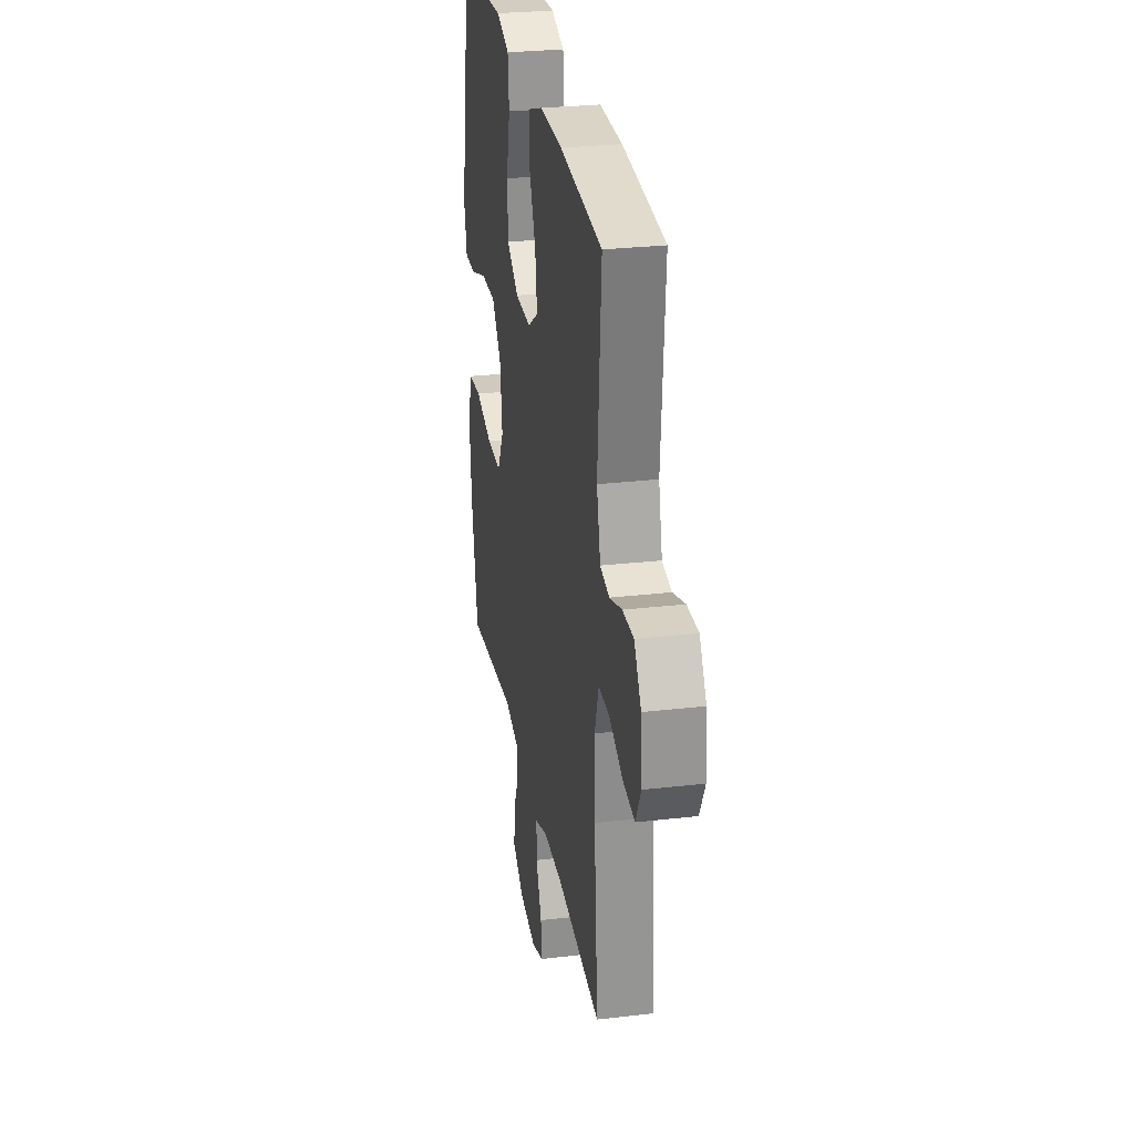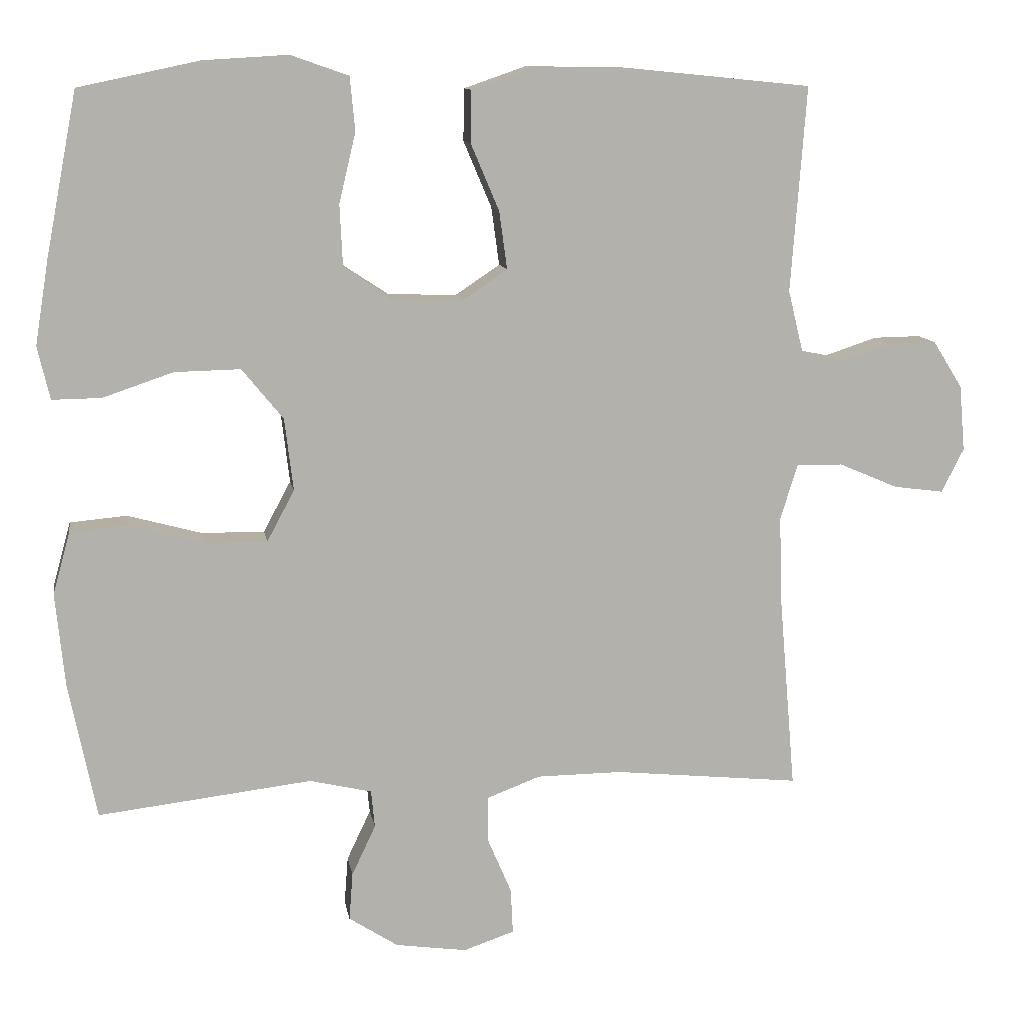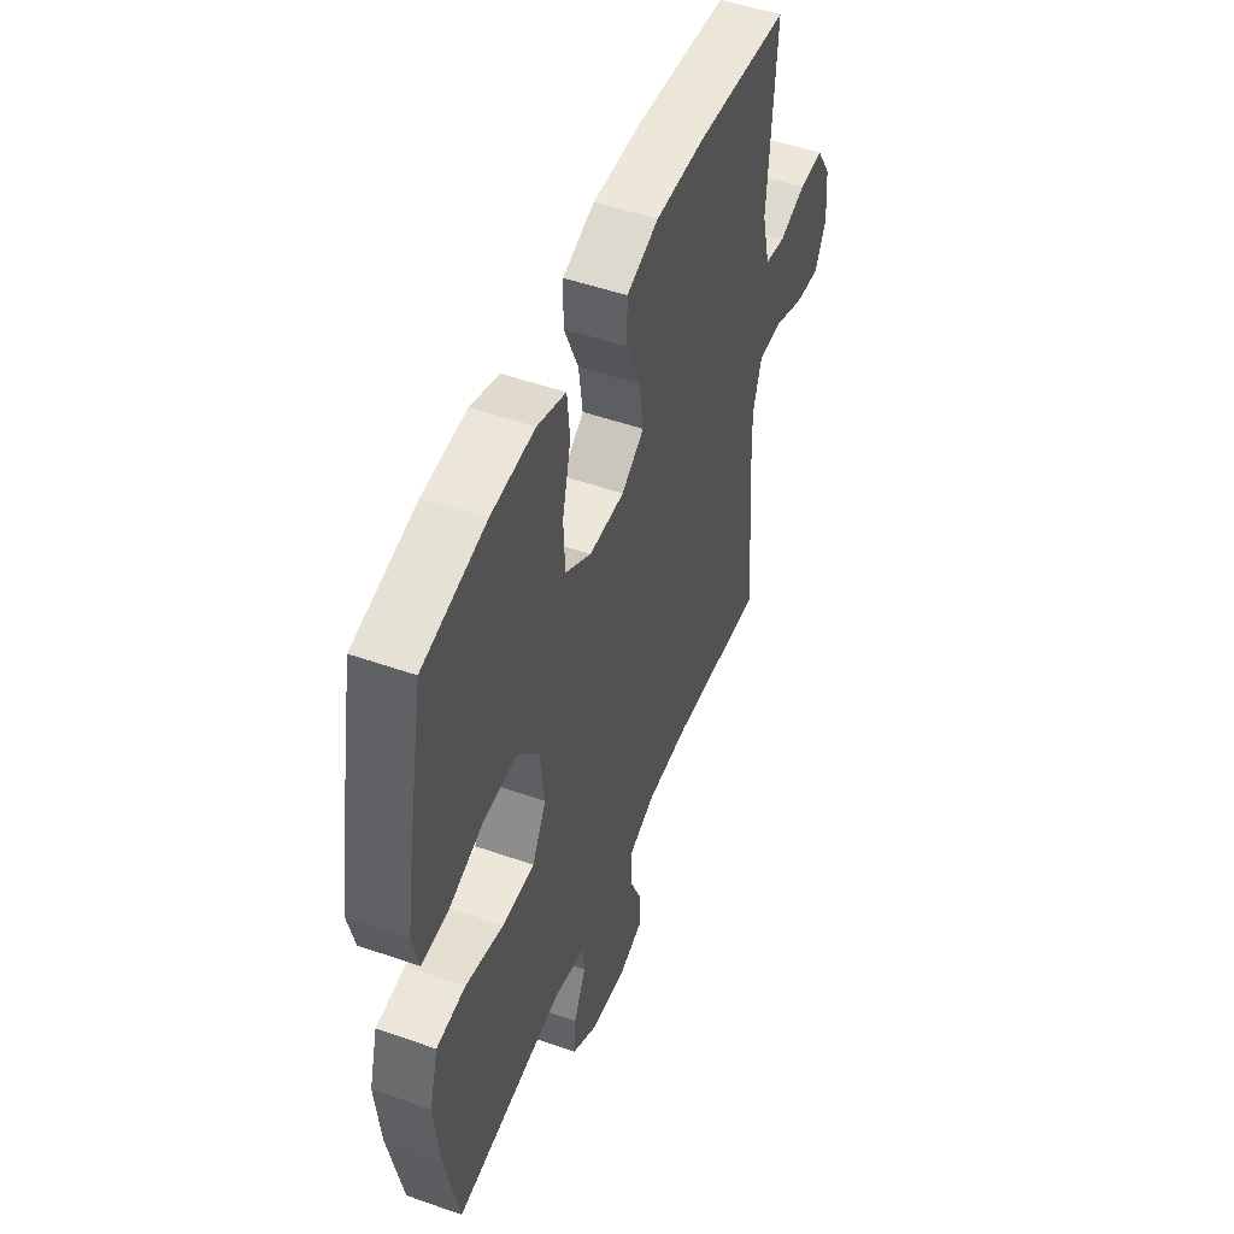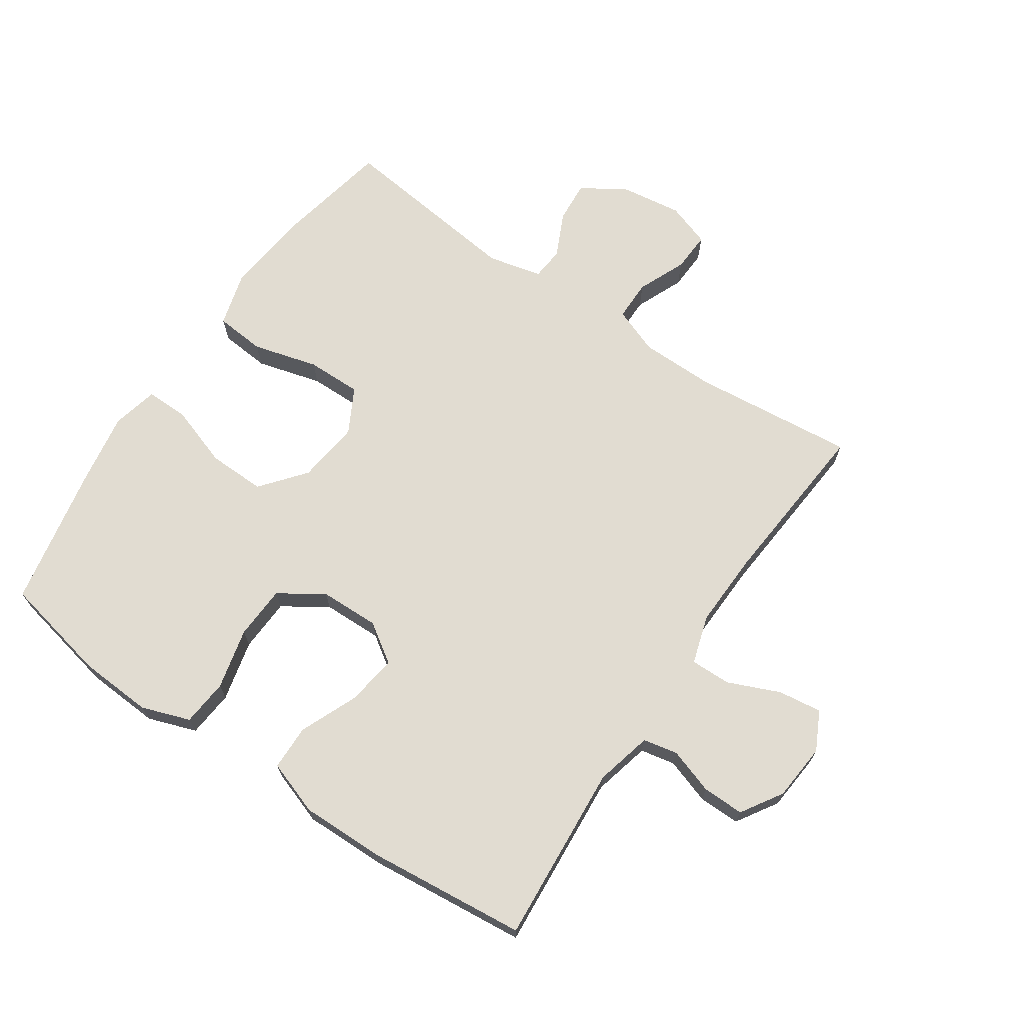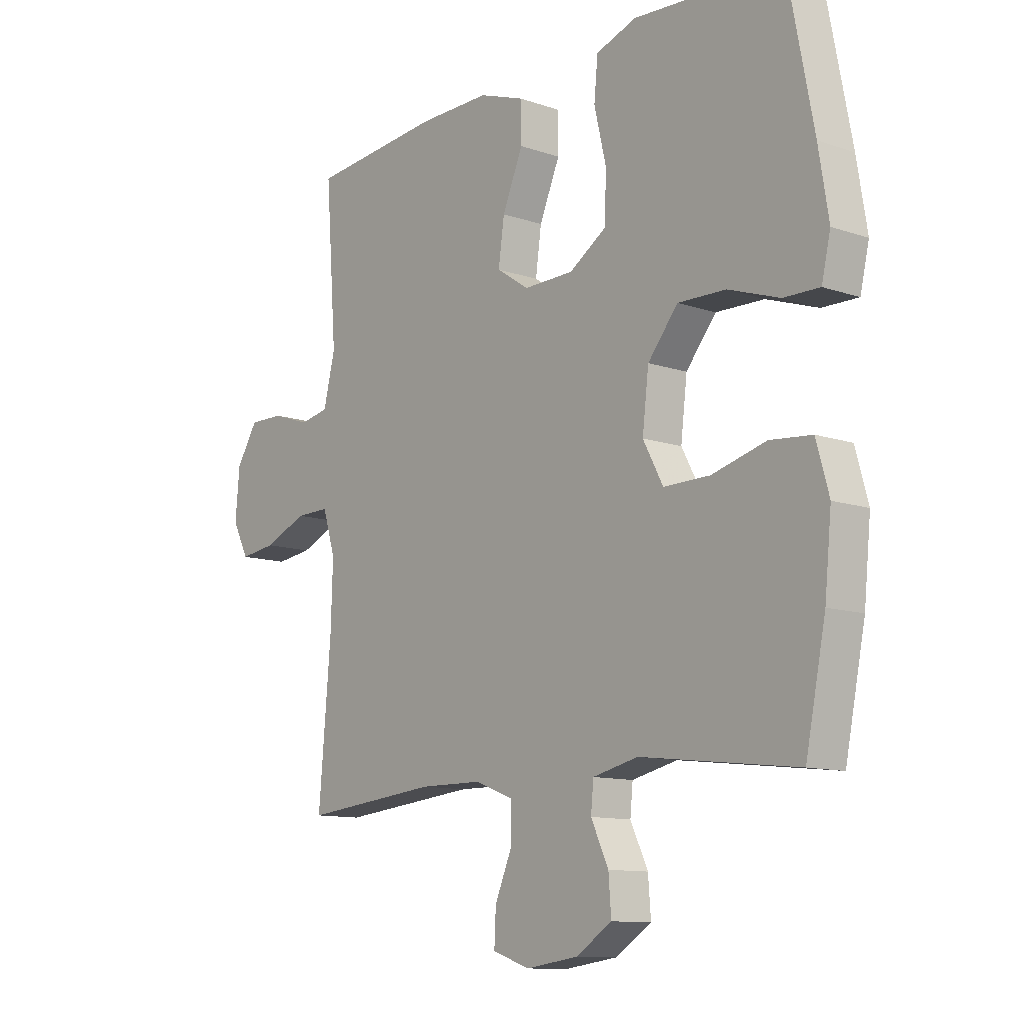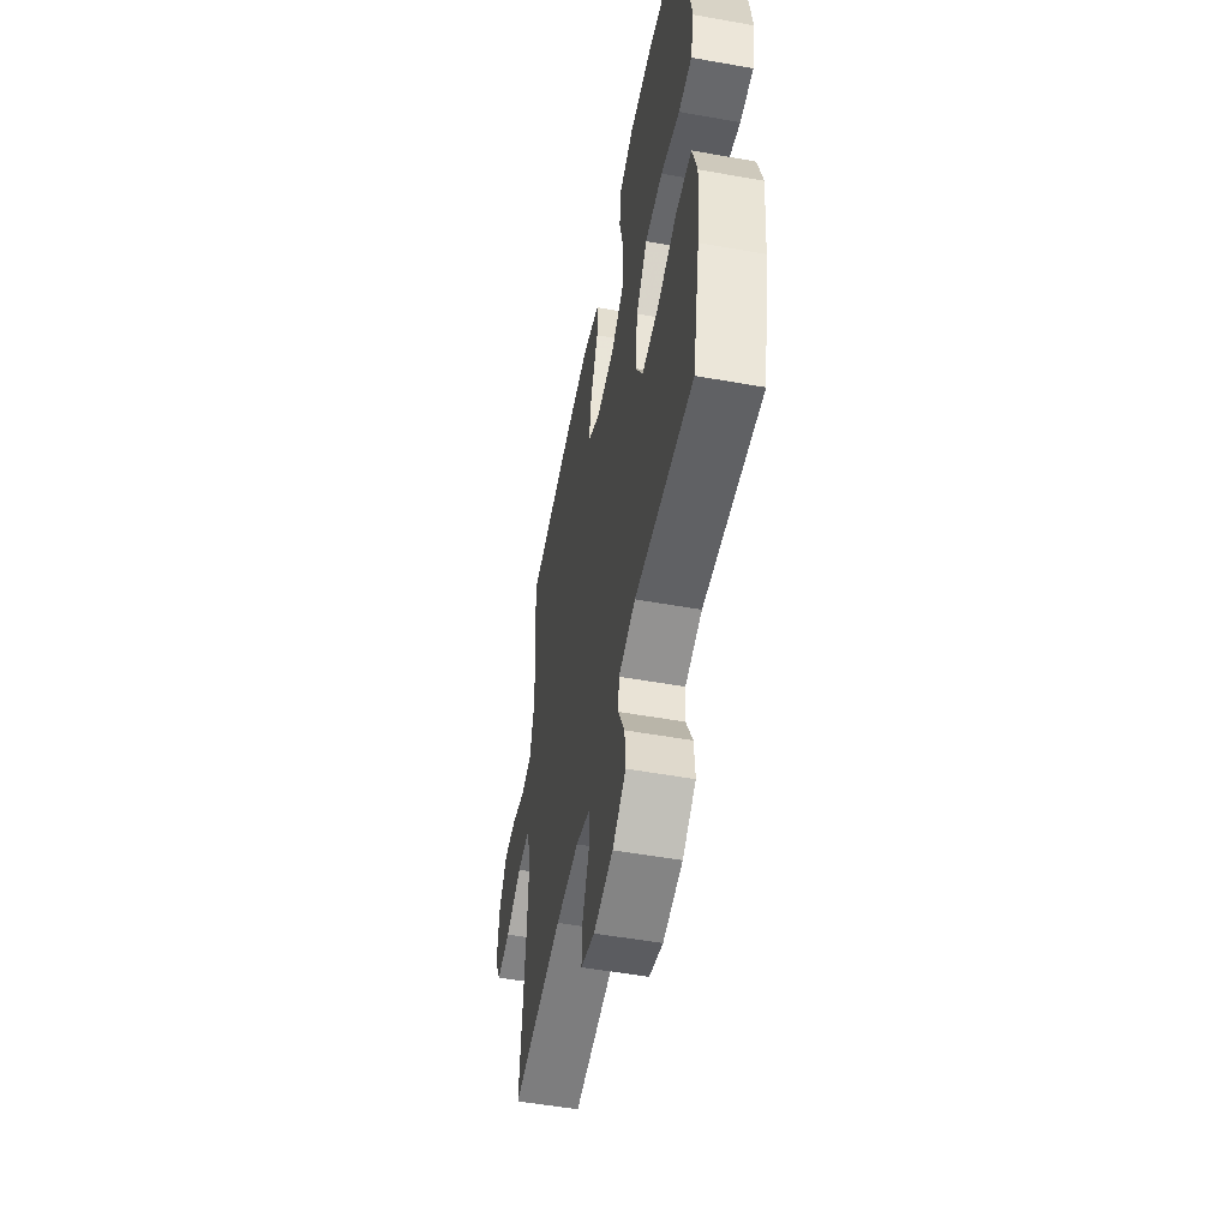
<metadata>
{"format":"obj","ext":"obj","renderer":"f3d","projection":"perspective","resolution":1024,"background":"white","views":[{"elev":28.0,"azim":80.0,"up":"+Z"},{"elev":11.1,"azim":-9.3,"up":"+Z"},{"elev":50.2,"azim":-68.9,"up":"+Z"},{"elev":69.2,"azim":34.1,"up":"+Y"},{"elev":-11.2,"azim":-129.9,"up":"+Z"},{"elev":-53.3,"azim":-100.8,"up":"+Z"}]}
</metadata>
<code>
v -0.5 0.07 -0.5
v -0.538 0.07 -0.311
v -0.551 0.07 -0.182
v -0.527 0.07 -0.096
v -0.448 0.07 -0.089
v -0.345 0.07 -0.117
v -0.258 0.07 -0.118
v -0.22 0.07 -0.047
v -0.232 0.07 0.053
v -0.289 0.07 0.123
v -0.38 0.07 0.121
v -0.477 0.07 0.088
v -0.545 0.07 0.087
v -0.562 0.07 0.16
v -0.543 0.07 0.277
v -0.5 0.07 0.5
v -0.33 0.07 0.536
v -0.213 0.07 0.543
v -0.136 0.07 0.516
v -0.129 0.07 0.442
v -0.152 0.07 0.345
v -0.148 0.07 0.26
v -0.078 0.07 0.214
v 0.017 0.07 0.212
v 0.078 0.07 0.253
v 0.067 0.07 0.333
v 0.028 0.07 0.425
v 0.029 0.07 0.497
v 0.115 0.07 0.527
v 0.25 0.07 0.525
v 0.5 0.07 0.5
v 0.479 0.07 0.216
v 0.501 0.07 0.126
v 0.556 0.07 0.115
v 0.628 0.07 0.139
v 0.694 0.07 0.14
v 0.735 0.07 0.075
v 0.743 0.07 -0.016
v 0.712 0.07 -0.077
v 0.643 0.07 -0.068
v 0.561 0.07 -0.033
v 0.497 0.07 -0.032
v 0.473 0.07 -0.109
v 0.477 0.07 -0.23
v 0.5 0.07 -0.5
v 0.242 0.07 -0.474
v 0.124 0.07 -0.475
v 0.05 0.07 -0.503
v 0.05 0.07 -0.567
v 0.083 0.07 -0.644
v 0.086 0.07 -0.707
v 0.016 0.07 -0.731
v -0.083 0.07 -0.717
v -0.151 0.07 -0.673
v -0.146 0.07 -0.607
v -0.113 0.07 -0.537
v -0.118 0.07 -0.485
v -0.204 0.07 -0.465
v -0.5 0 -0.5
v -0.538 0 -0.311
v -0.551 0 -0.182
v -0.527 0 -0.096
v -0.448 0 -0.089
v -0.345 0 -0.117
v -0.258 0 -0.118
v -0.22 0 -0.047
v -0.232 0 0.053
v -0.289 0 0.123
v -0.38 0 0.121
v -0.477 0 0.088
v -0.545 0 0.087
v -0.562 0 0.16
v -0.543 0 0.277
v -0.5 0 0.5
v -0.33 0 0.536
v -0.213 0 0.543
v -0.136 0 0.516
v -0.129 0 0.442
v -0.152 0 0.345
v -0.148 0 0.26
v -0.078 0 0.214
v 0.017 0 0.212
v 0.078 0 0.253
v 0.067 0 0.333
v 0.028 0 0.425
v 0.029 0 0.497
v 0.115 0 0.527
v 0.25 0 0.525
v 0.5 0 0.5
v 0.479 0 0.216
v 0.501 0 0.126
v 0.556 0 0.115
v 0.628 0 0.139
v 0.694 0 0.14
v 0.735 0 0.075
v 0.743 0 -0.016
v 0.712 0 -0.077
v 0.643 0 -0.068
v 0.561 0 -0.033
v 0.497 0 -0.032
v 0.473 0 -0.109
v 0.477 0 -0.23
v 0.5 0 -0.5
v 0.242 0 -0.474
v 0.124 0 -0.475
v 0.05 0 -0.503
v 0.05 0 -0.567
v 0.083 0 -0.644
v 0.086 0 -0.707
v 0.016 0 -0.731
v -0.083 0 -0.717
v -0.151 0 -0.673
v -0.146 0 -0.607
v -0.113 0 -0.537
v -0.118 0 -0.485
v -0.204 0 -0.465
f 53 54 55 56
f 53 56 57
f 52 53 57
f 49 50 51 52
f 48 49 52 57
f 47 48 57 58
f 44 45 46
f 43 44 46 47
f 42 43 47 58
f 38 39 40 41
f 38 41 42
f 37 38 42
f 34 35 36 37
f 33 34 37 42
f 32 33 42 58
f 26 27 28 29
f 25 26 29 30
f 18 19 20 21
f 18 21 22
f 17 18 22
f 16 17 22
f 15 16 22
f 14 15 22 23
f 11 12 13 14
f 10 11 14 23
f 3 4 5 6
f 3 6 7
f 2 3 7
f 1 2 7
f 58 1 7
f 32 58 7 8
f 25 30 31 32
f 24 25 32 8
f 9 10 23 24
f 8 9 24
f 114 113 112 111
f 115 114 111
f 115 111 110
f 110 109 108 107
f 115 110 107 106
f 116 115 106 105
f 104 103 102
f 105 104 102 101
f 116 105 101 100
f 99 98 97 96
f 100 99 96
f 100 96 95
f 95 94 93 92
f 100 95 92 91
f 116 100 91 90
f 87 86 85 84
f 88 87 84 83
f 79 78 77 76
f 80 79 76
f 80 76 75
f 80 75 74
f 80 74 73
f 81 80 73 72
f 72 71 70 69
f 81 72 69 68
f 64 63 62 61
f 65 64 61
f 65 61 60
f 65 60 59
f 65 59 116
f 66 65 116 90
f 90 89 88 83
f 66 90 83 82
f 82 81 68 67
f 82 67 66
f 1 59 60 2
f 2 60 61 3
f 3 61 62 4
f 4 62 63 5
f 5 63 64 6
f 6 64 65 7
f 7 65 66 8
f 8 66 67 9
f 9 67 68 10
f 10 68 69 11
f 11 69 70 12
f 12 70 71 13
f 13 71 72 14
f 14 72 73 15
f 15 73 74 16
f 16 74 75 17
f 17 75 76 18
f 18 76 77 19
f 19 77 78 20
f 20 78 79 21
f 21 79 80 22
f 22 80 81 23
f 23 81 82 24
f 24 82 83 25
f 25 83 84 26
f 26 84 85 27
f 27 85 86 28
f 28 86 87 29
f 29 87 88 30
f 30 88 89 31
f 31 89 90 32
f 32 90 91 33
f 33 91 92 34
f 34 92 93 35
f 35 93 94 36
f 36 94 95 37
f 37 95 96 38
f 38 96 97 39
f 39 97 98 40
f 40 98 99 41
f 41 99 100 42
f 42 100 101 43
f 43 101 102 44
f 44 102 103 45
f 45 103 104 46
f 46 104 105 47
f 47 105 106 48
f 48 106 107 49
f 49 107 108 50
f 50 108 109 51
f 51 109 110 52
f 52 110 111 53
f 53 111 112 54
f 54 112 113 55
f 55 113 114 56
f 56 114 115 57
f 57 115 116 58
f 58 116 59 1

</code>
